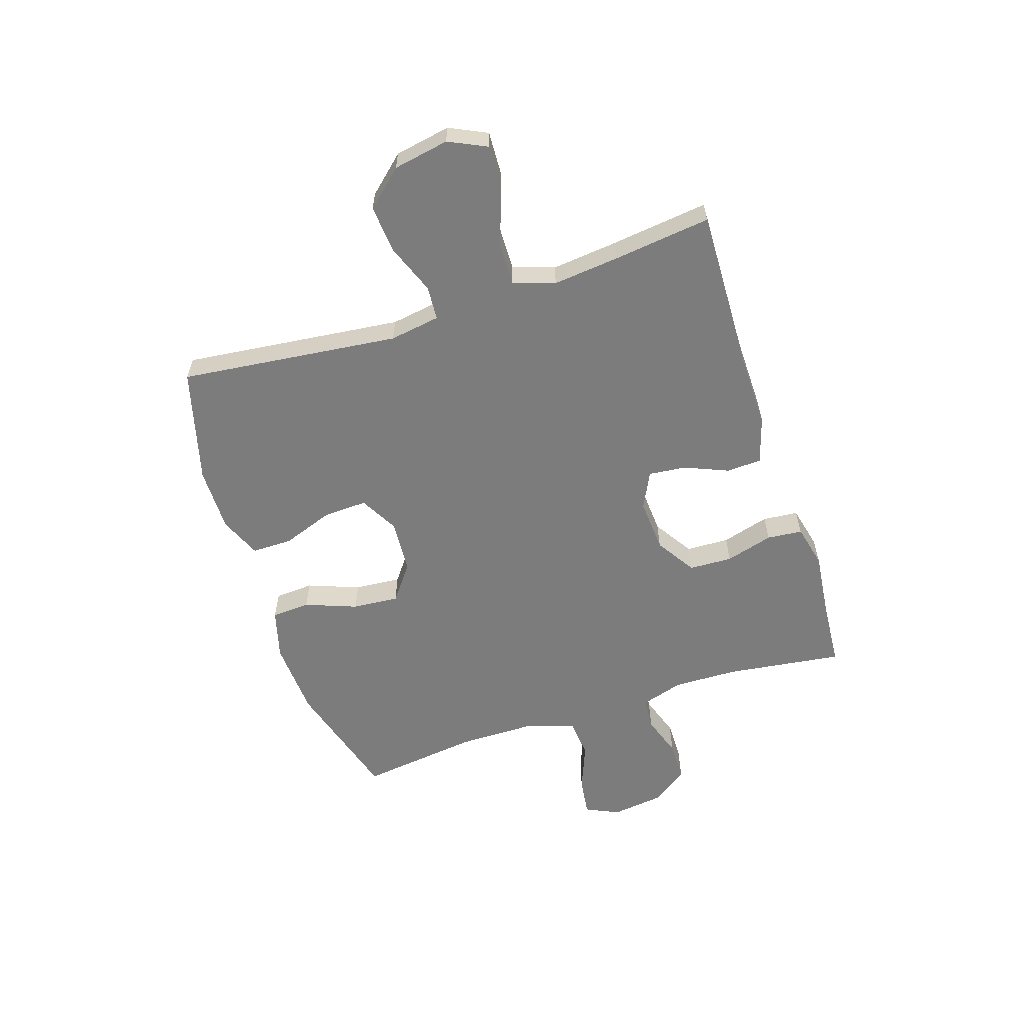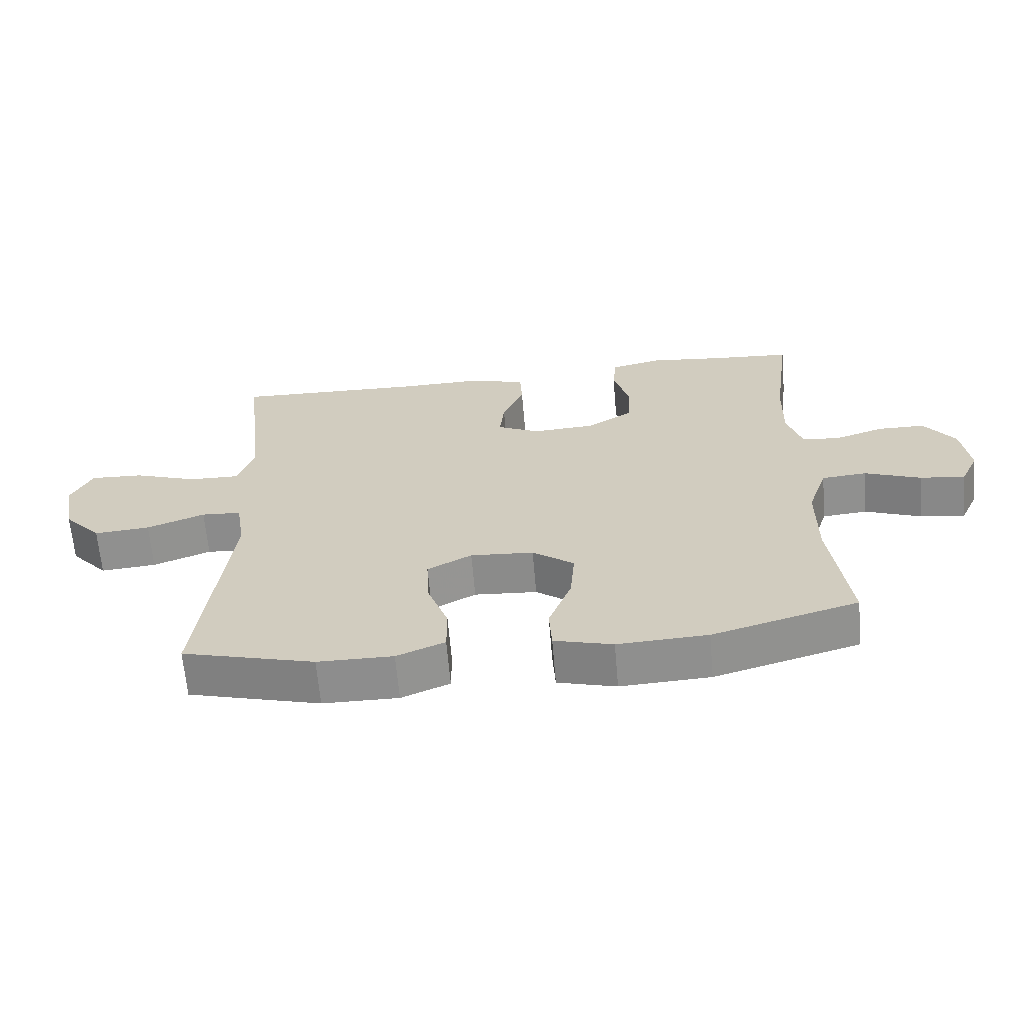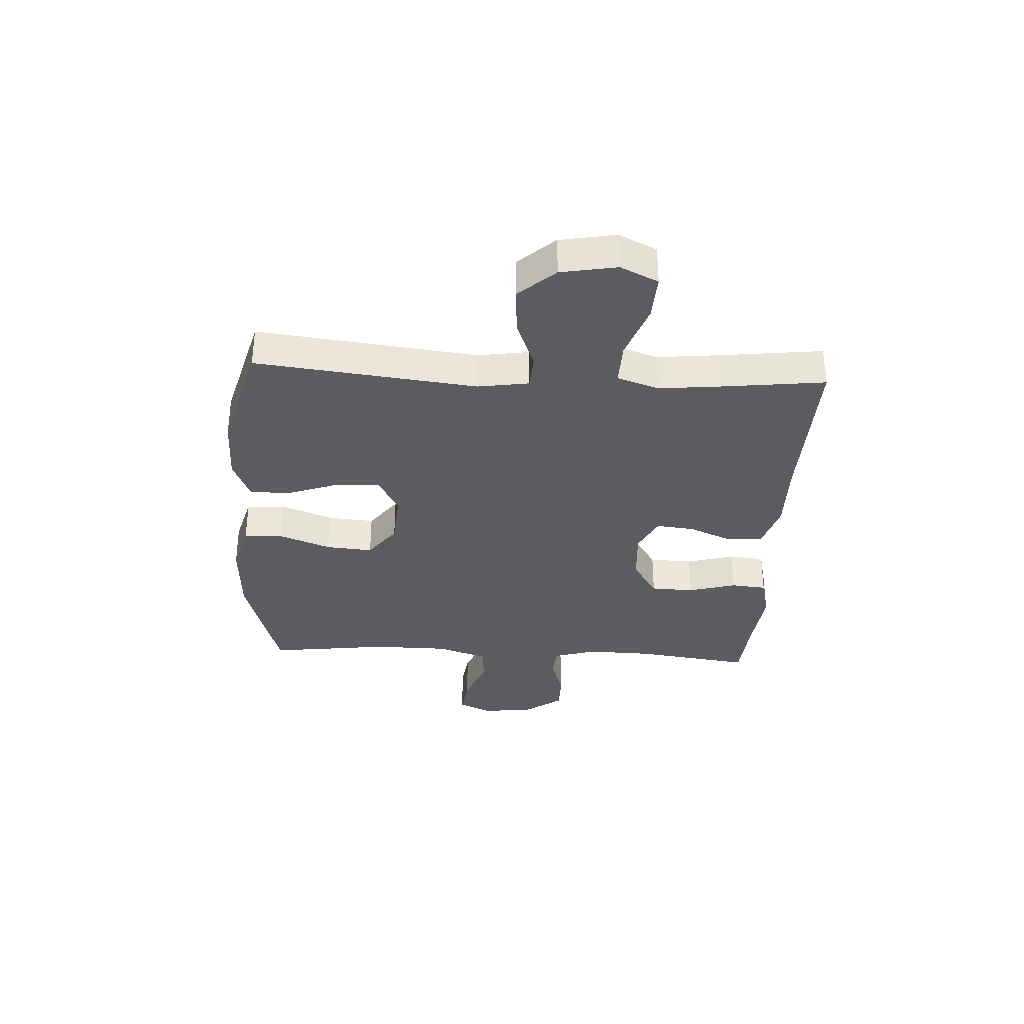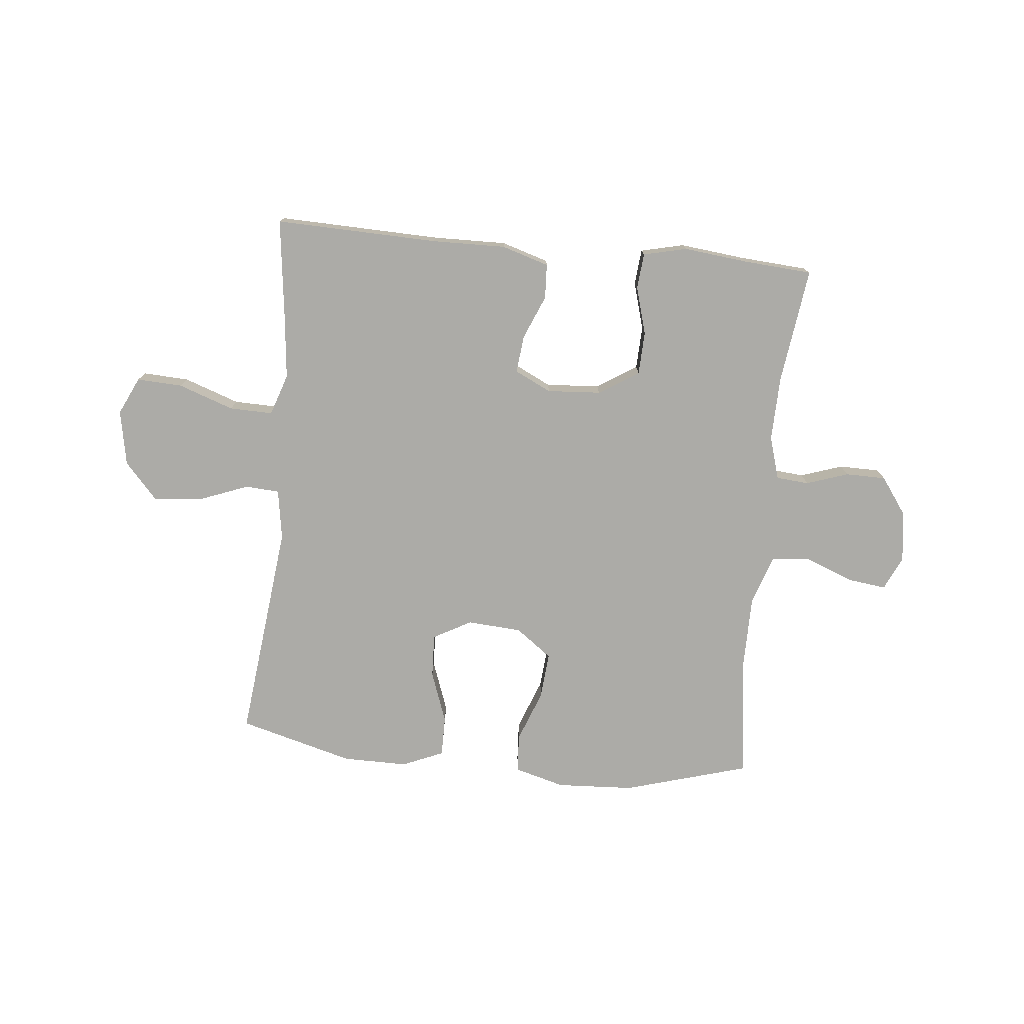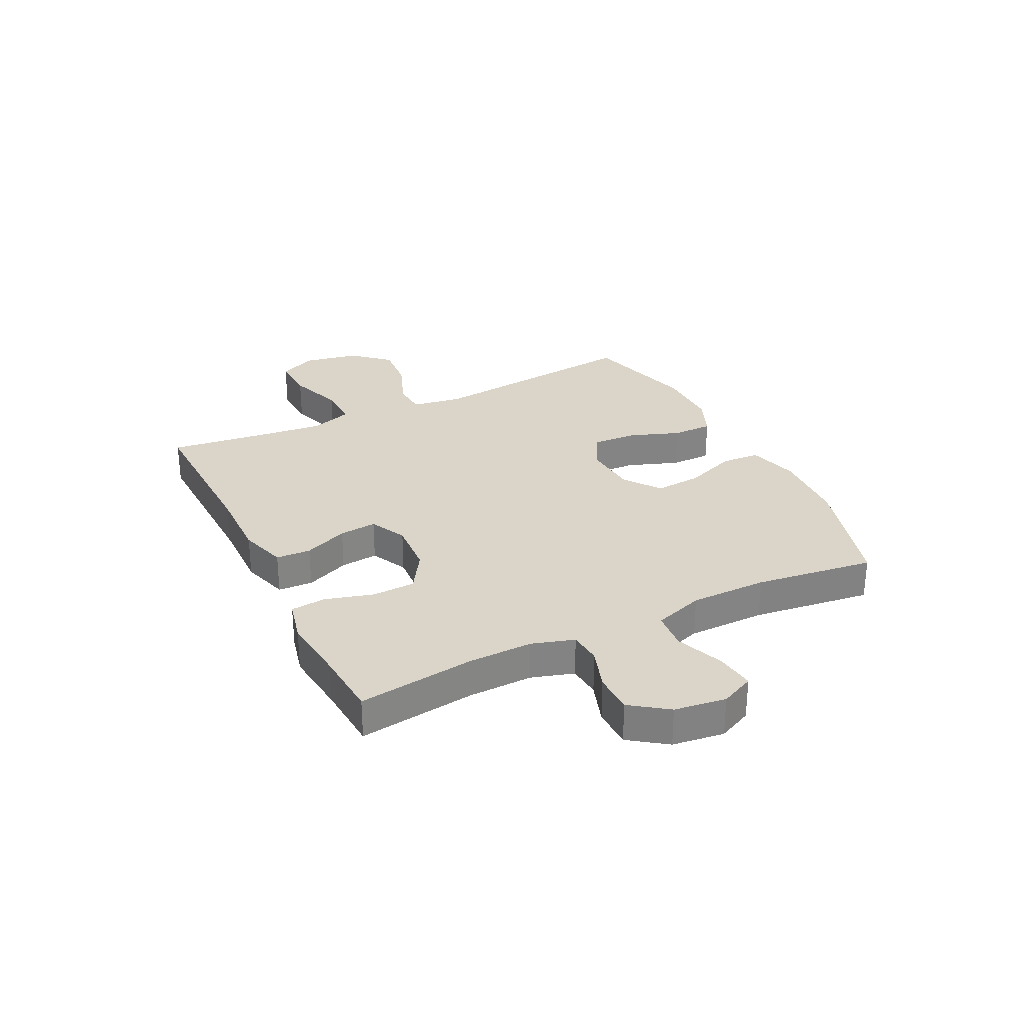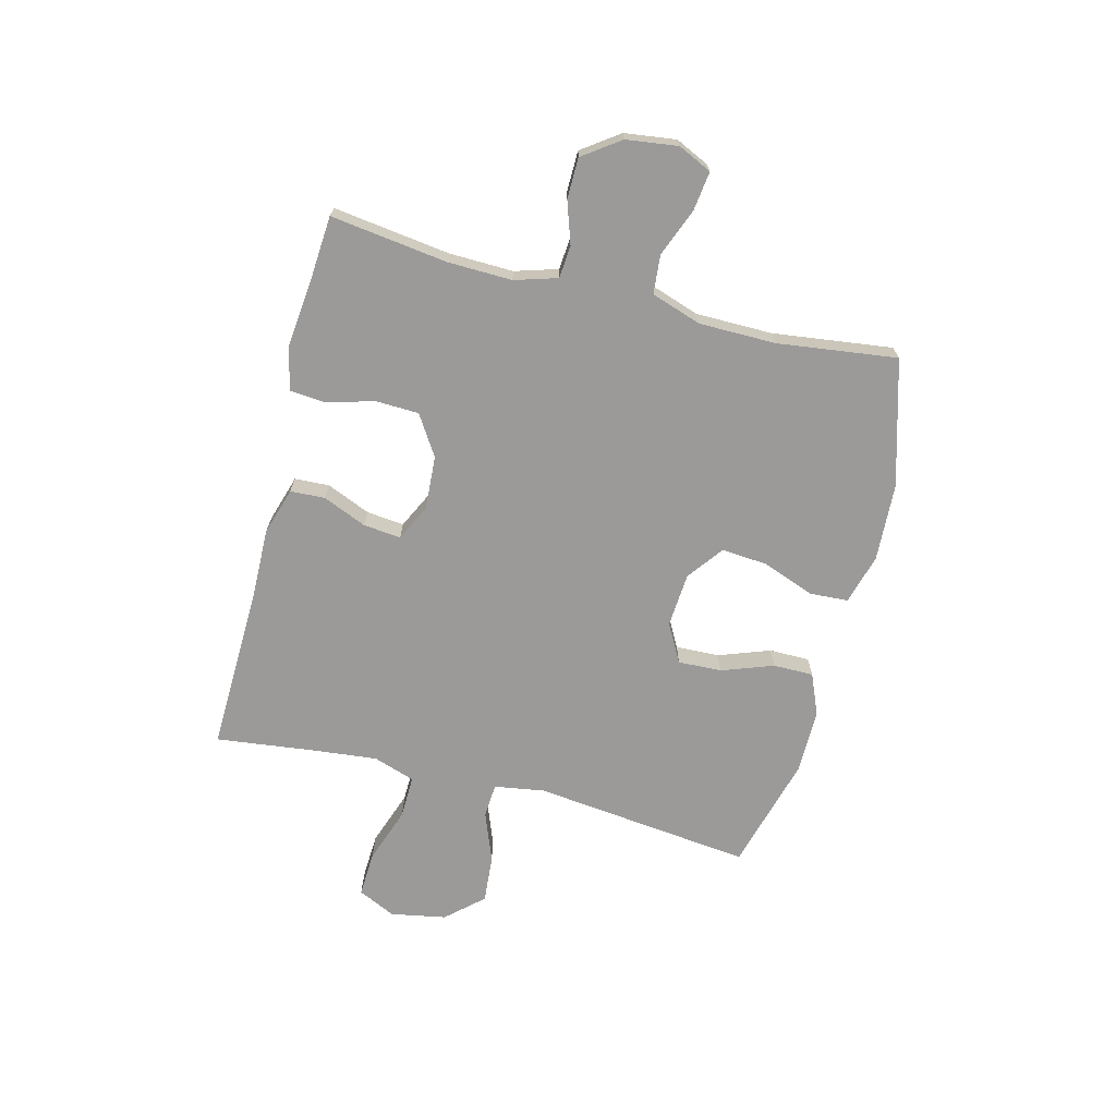
<metadata>
{"format":"obj","ext":"obj","renderer":"f3d","projection":"perspective","resolution":1024,"background":"white","views":[{"elev":-58.8,"azim":-71.8,"up":"+Y"},{"elev":-64.7,"azim":4.9,"up":"+Z"},{"elev":-33.9,"azim":-93.1,"up":"+Y"},{"elev":-76.2,"azim":-5.5,"up":"+Y"},{"elev":29.4,"azim":63.9,"up":"+Y"},{"elev":-69.5,"azim":75.8,"up":"+Y"}]}
</metadata>
<code>
v -0.5 0.07 -0.5
v -0.455 0.07 -0.109
v -0.469 0.07 -0.019
v -0.53 0.07 -0.015
v -0.619 0.07 -0.049
v -0.705 0.07 -0.056
v -0.763 0.07 0.009
v -0.781 0.07 0.108
v -0.749 0.07 0.175
v -0.668 0.07 0.171
v -0.569 0.07 0.136
v -0.492 0.07 0.134
v -0.467 0.07 0.208
v -0.479 0.07 0.325
v -0.5 0.07 0.5
v -0.209 0.07 0.491
v -0.078 0.07 0.493
v 0.006 0.07 0.467
v 0.009 0.07 0.405
v -0.024 0.07 0.327
v -0.031 0.07 0.26
v 0.034 0.07 0.228
v 0.13 0.07 0.234
v 0.201 0.07 0.279
v 0.204 0.07 0.356
v 0.18 0.07 0.441
v 0.186 0.07 0.504
v 0.263 0.07 0.522
v 0.379 0.07 0.509
v 0.5 0.07 0.5
v 0.472 0.07 0.292
v 0.469 0.07 0.177
v 0.492 0.07 0.101
v 0.55 0.07 0.096
v 0.625 0.07 0.121
v 0.697 0.07 0.12
v 0.744 0.07 0.054
v 0.756 0.07 -0.038
v 0.728 0.07 -0.098
v 0.659 0.07 -0.089
v 0.573 0.07 -0.055
v 0.504 0.07 -0.061
v 0.474 0.07 -0.15
v 0.473 0.07 -0.287
v 0.5 0.07 -0.5
v 0.277 0.07 -0.564
v 0.139 0.07 -0.571
v 0.049 0.07 -0.546
v 0.045 0.07 -0.477
v 0.08 0.07 -0.385
v 0.087 0.07 -0.302
v 0.023 0.07 -0.254
v -0.074 0.07 -0.247
v -0.142 0.07 -0.284
v -0.139 0.07 -0.362
v -0.106 0.07 -0.454
v -0.106 0.07 -0.526
v -0.18 0.07 -0.557
v -0.296 0.07 -0.556
v -0.5 0 -0.5
v -0.455 0 -0.109
v -0.469 0 -0.019
v -0.53 0 -0.015
v -0.619 0 -0.049
v -0.705 0 -0.056
v -0.763 0 0.009
v -0.781 0 0.108
v -0.749 0 0.175
v -0.668 0 0.171
v -0.569 0 0.136
v -0.492 0 0.134
v -0.467 0 0.208
v -0.479 0 0.325
v -0.5 0 0.5
v -0.209 0 0.491
v -0.078 0 0.493
v 0.006 0 0.467
v 0.009 0 0.405
v -0.024 0 0.327
v -0.031 0 0.26
v 0.034 0 0.228
v 0.13 0 0.234
v 0.201 0 0.279
v 0.204 0 0.356
v 0.18 0 0.441
v 0.186 0 0.504
v 0.263 0 0.522
v 0.379 0 0.509
v 0.5 0 0.5
v 0.472 0 0.292
v 0.469 0 0.177
v 0.492 0 0.101
v 0.55 0 0.096
v 0.625 0 0.121
v 0.697 0 0.12
v 0.744 0 0.054
v 0.756 0 -0.038
v 0.728 0 -0.098
v 0.659 0 -0.089
v 0.573 0 -0.055
v 0.504 0 -0.061
v 0.474 0 -0.15
v 0.473 0 -0.287
v 0.5 0 -0.5
v 0.277 0 -0.564
v 0.139 0 -0.571
v 0.049 0 -0.546
v 0.045 0 -0.477
v 0.08 0 -0.385
v 0.087 0 -0.302
v 0.023 0 -0.254
v -0.074 0 -0.247
v -0.142 0 -0.284
v -0.139 0 -0.362
v -0.106 0 -0.454
v -0.106 0 -0.526
v -0.18 0 -0.557
v -0.296 0 -0.556
f 58 59 1 2
f 55 56 57 58
f 54 55 58 2
f 53 54 2 3
f 52 53 3
f 47 48 49 50
f 47 50 51
f 44 45 46 47
f 43 44 47 51
f 42 43 51 52
f 38 39 40 41
f 38 41 42
f 37 38 42
f 34 35 36 37
f 33 34 37 42
f 32 33 42 52
f 29 30 31
f 25 26 27 28
f 24 25 28 29
f 17 18 19 20
f 16 17 20 21
f 14 15 16 21
f 13 14 21 22
f 8 9 10 11
f 8 11 12
f 7 8 12
f 4 5 6 7
f 3 4 7 12
f 24 29 31 32
f 23 24 32 52
f 22 23 52 3
f 3 12 13 22
f 61 60 118 117
f 117 116 115 114
f 61 117 114 113
f 62 61 113 112
f 62 112 111
f 109 108 107 106
f 110 109 106
f 106 105 104 103
f 110 106 103 102
f 111 110 102 101
f 100 99 98 97
f 101 100 97
f 101 97 96
f 96 95 94 93
f 101 96 93 92
f 111 101 92 91
f 90 89 88
f 87 86 85 84
f 88 87 84 83
f 79 78 77 76
f 80 79 76 75
f 80 75 74 73
f 81 80 73 72
f 70 69 68 67
f 71 70 67
f 71 67 66
f 66 65 64 63
f 71 66 63 62
f 91 90 88 83
f 111 91 83 82
f 62 111 82 81
f 81 72 71 62
f 1 60 61 2
f 2 61 62 3
f 3 62 63 4
f 4 63 64 5
f 5 64 65 6
f 6 65 66 7
f 7 66 67 8
f 8 67 68 9
f 9 68 69 10
f 10 69 70 11
f 11 70 71 12
f 12 71 72 13
f 13 72 73 14
f 14 73 74 15
f 15 74 75 16
f 16 75 76 17
f 17 76 77 18
f 18 77 78 19
f 19 78 79 20
f 20 79 80 21
f 21 80 81 22
f 22 81 82 23
f 23 82 83 24
f 24 83 84 25
f 25 84 85 26
f 26 85 86 27
f 27 86 87 28
f 28 87 88 29
f 29 88 89 30
f 30 89 90 31
f 31 90 91 32
f 32 91 92 33
f 33 92 93 34
f 34 93 94 35
f 35 94 95 36
f 36 95 96 37
f 37 96 97 38
f 38 97 98 39
f 39 98 99 40
f 40 99 100 41
f 41 100 101 42
f 42 101 102 43
f 43 102 103 44
f 44 103 104 45
f 45 104 105 46
f 46 105 106 47
f 47 106 107 48
f 48 107 108 49
f 49 108 109 50
f 50 109 110 51
f 51 110 111 52
f 52 111 112 53
f 53 112 113 54
f 54 113 114 55
f 55 114 115 56
f 56 115 116 57
f 57 116 117 58
f 58 117 118 59
f 59 118 60 1

</code>
